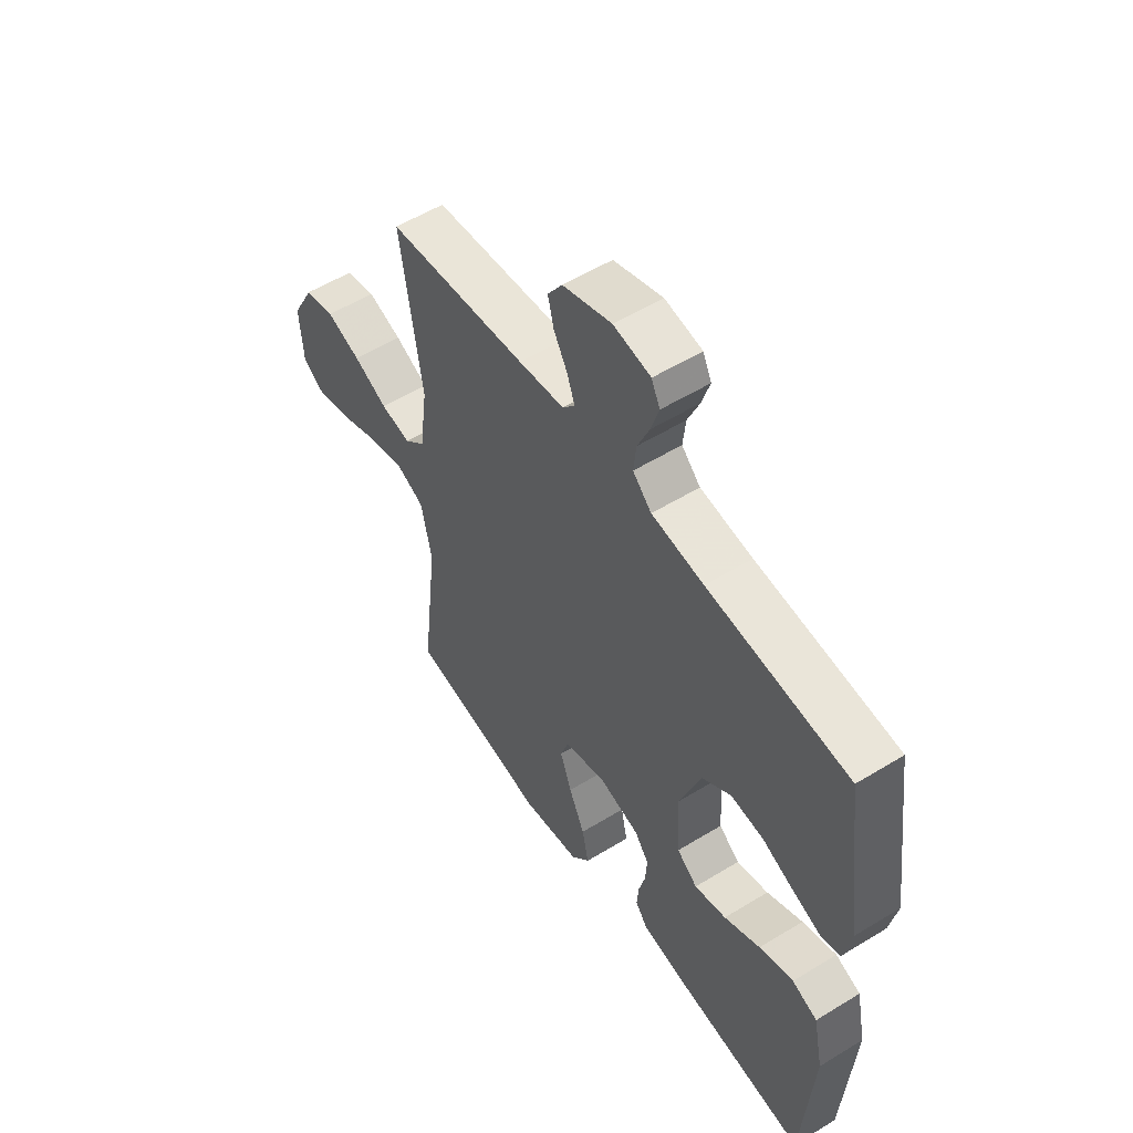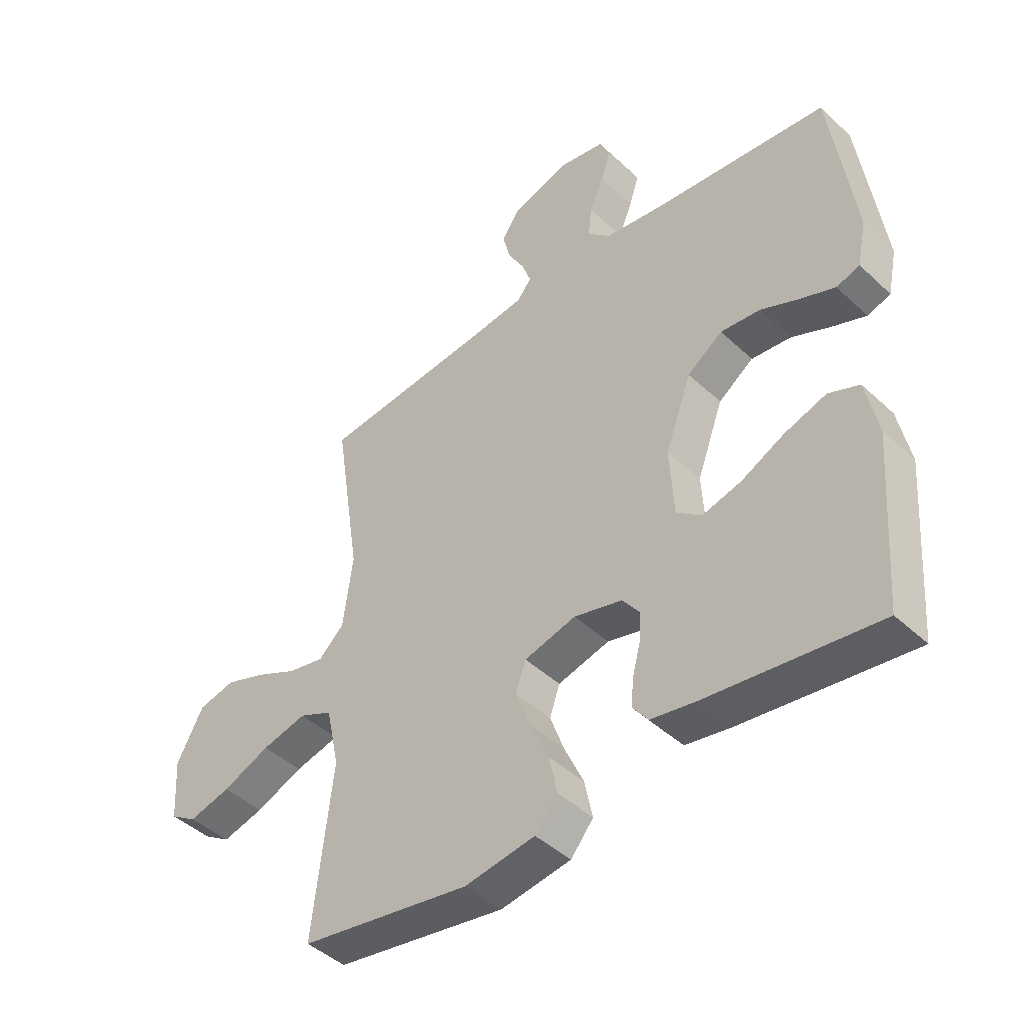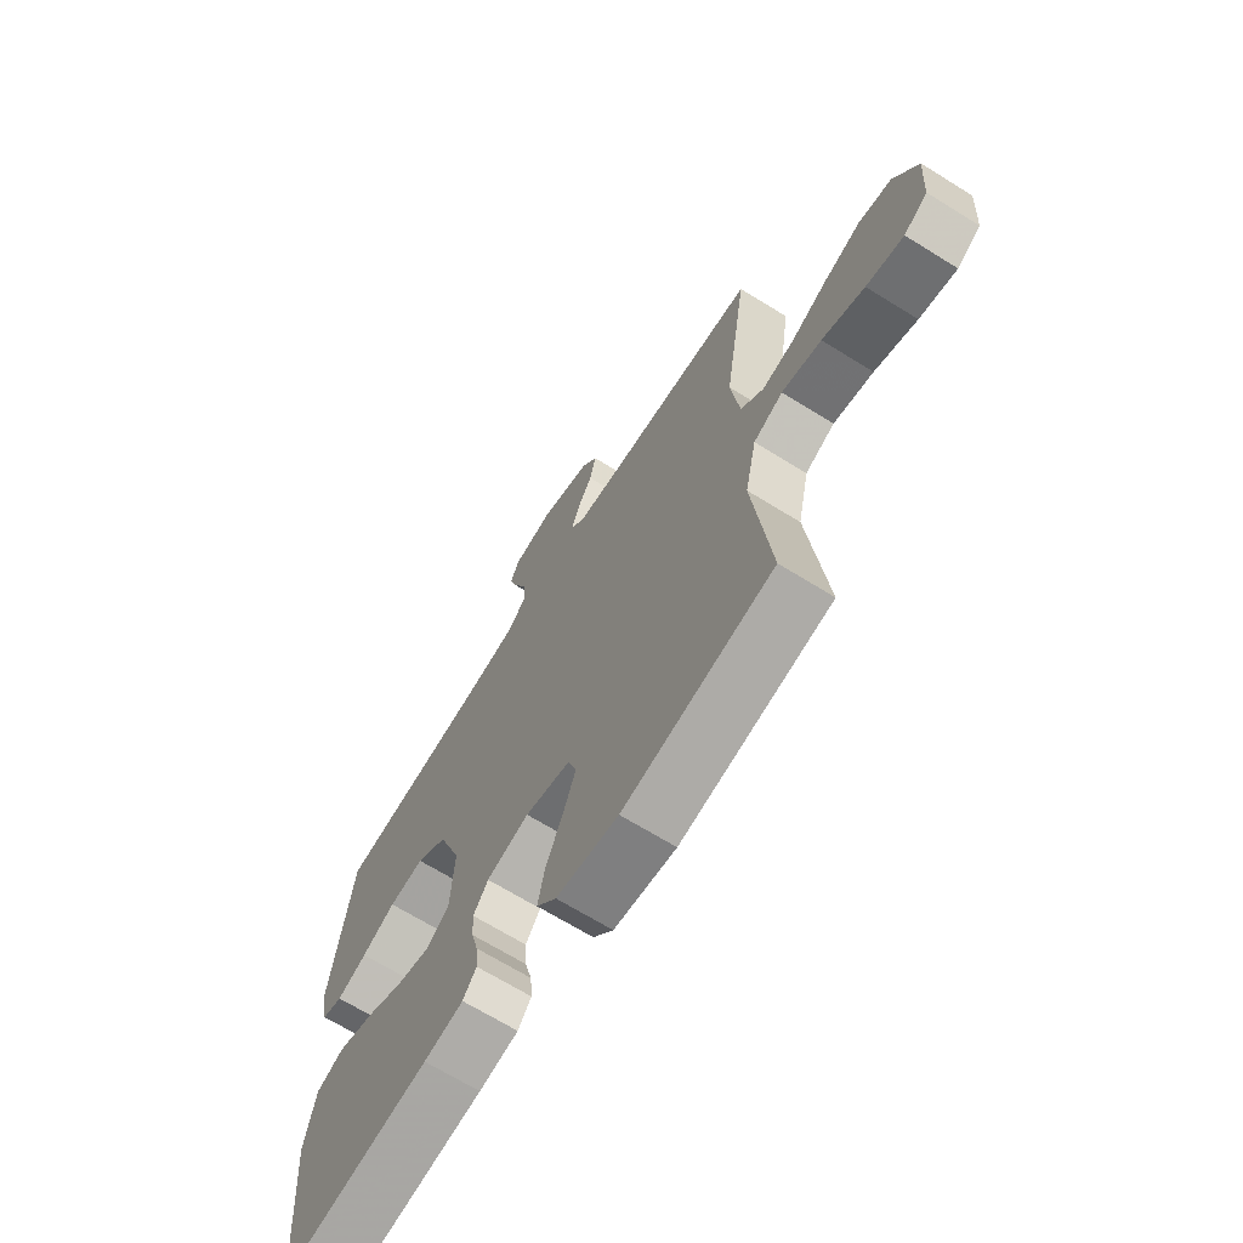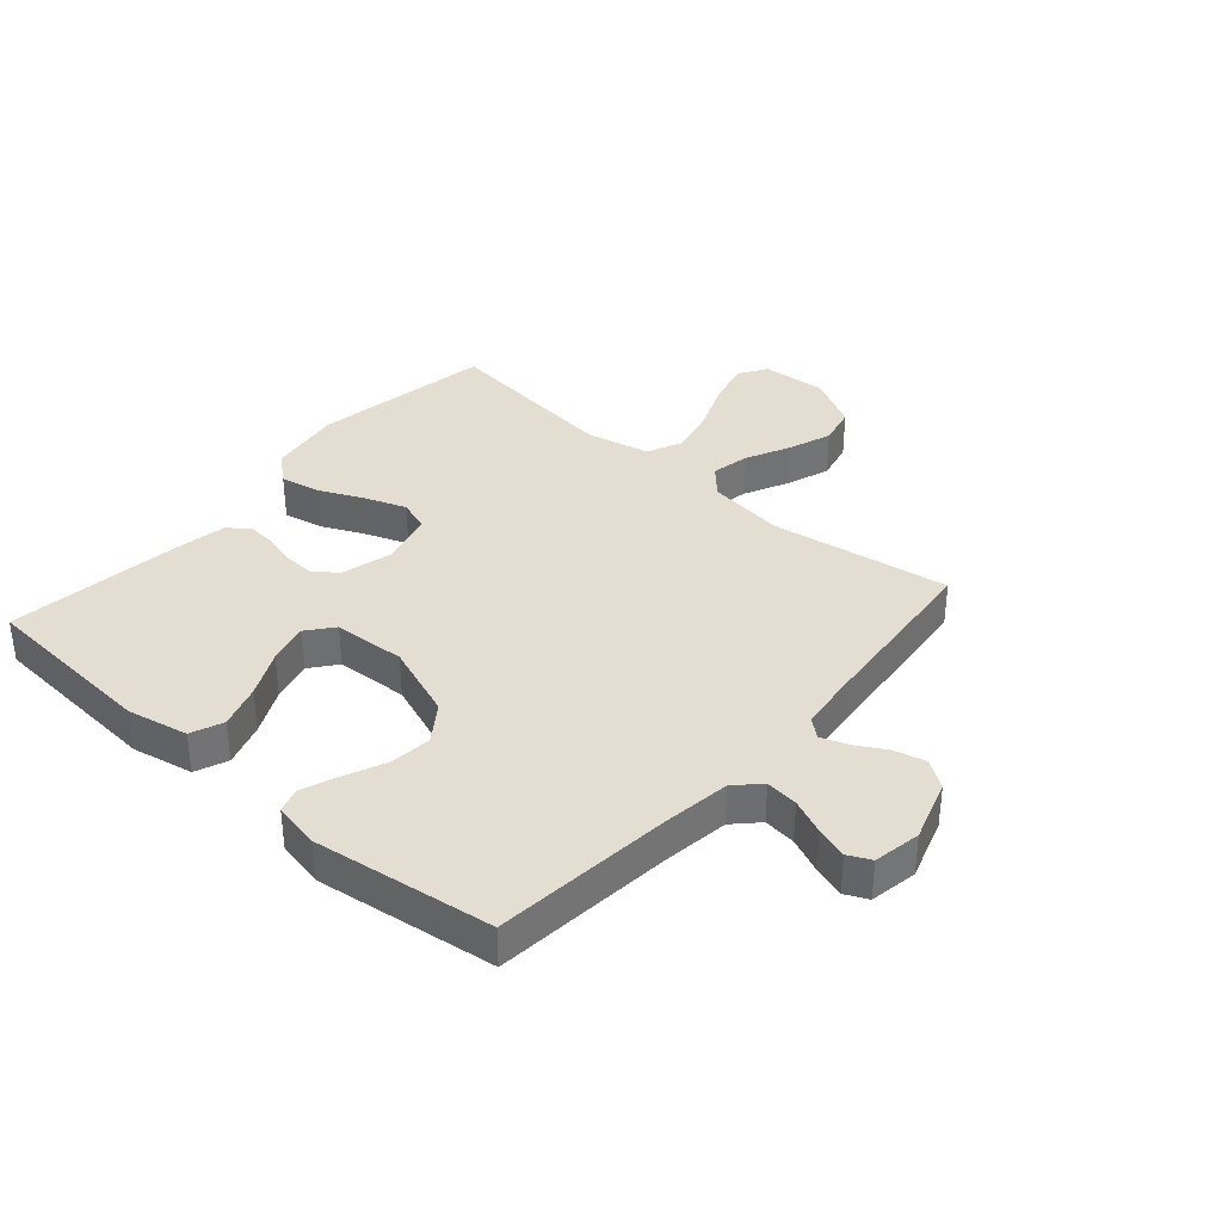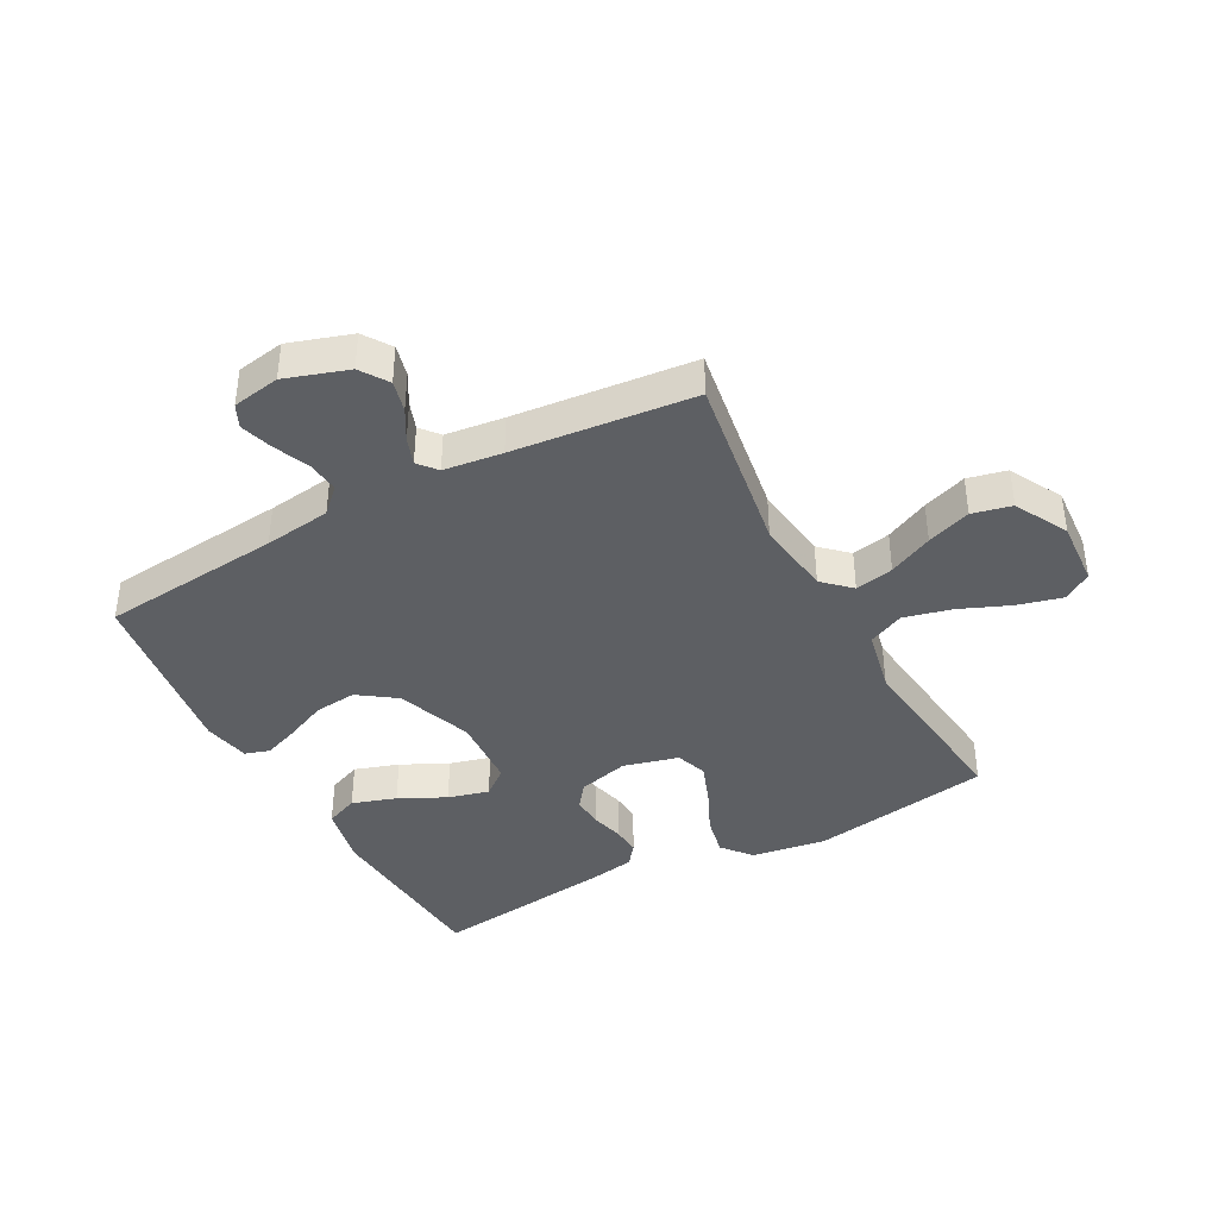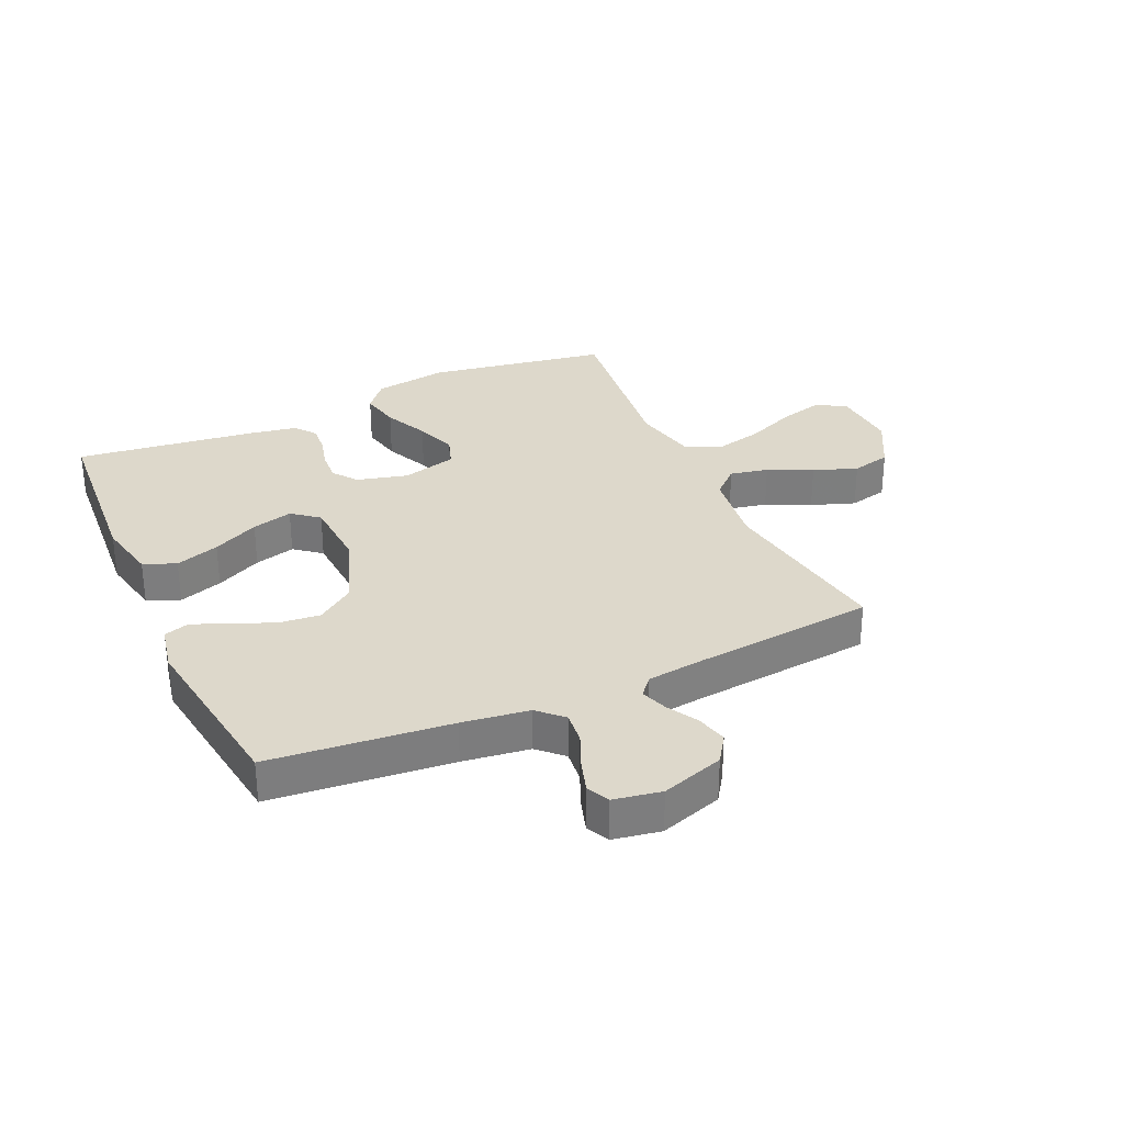
<metadata>
{"format":"obj","ext":"obj","renderer":"f3d","projection":"perspective","resolution":1024,"background":"white","views":[{"elev":54.8,"azim":-123.0,"up":"+Z"},{"elev":-44.3,"azim":-137.3,"up":"+Z"},{"elev":-67.9,"azim":58.1,"up":"+Z"},{"elev":36.0,"azim":-48.8,"up":"+Y"},{"elev":-40.2,"azim":28.3,"up":"+Y"},{"elev":31.1,"azim":-24.4,"up":"+Y"}]}
</metadata>
<code>
v -0.5 0.07 -0.5
v -0.522 0.07 -0.2
v -0.501 0.07 -0.098
v -0.447 0.07 -0.076
v -0.374 0.07 -0.1
v -0.297 0.07 -0.138
v -0.229 0.07 -0.156
v -0.185 0.07 -0.121
v -0.178 0.07 0
v -0.224 0.07 0.125
v -0.286 0.07 0.169
v -0.356 0.07 0.162
v -0.424 0.07 0.132
v -0.484 0.07 0.109
v -0.525 0.07 0.122
v -0.541 0.07 0.2
v -0.5 0.07 0.5
v -0.2 0.07 0.529
v -0.089 0.07 0.544
v -0.049 0.07 0.583
v -0.055 0.07 0.637
v -0.08 0.07 0.695
v -0.097 0.07 0.749
v -0.079 0.07 0.787
v 0 0.07 0.801
v 0.104 0.07 0.767
v 0.135 0.07 0.721
v 0.122 0.07 0.669
v 0.093 0.07 0.618
v 0.077 0.07 0.573
v 0.103 0.07 0.542
v 0.2 0.07 0.53
v 0.5 0.07 0.5
v 0.454 0.07 0.2
v 0.471 0.07 0.071
v 0.516 0.07 0.029
v 0.58 0.07 0.042
v 0.653 0.07 0.077
v 0.726 0.07 0.103
v 0.791 0.07 0.088
v 0.838 0.07 0
v 0.831 0.07 -0.109
v 0.784 0.07 -0.139
v 0.71 0.07 -0.12
v 0.626 0.07 -0.085
v 0.547 0.07 -0.066
v 0.488 0.07 -0.093
v 0.465 0.07 -0.2
v 0.5 0.07 -0.5
v 0.2 0.07 -0.55
v 0.076 0.07 -0.531
v 0.036 0.07 -0.483
v 0.05 0.07 -0.416
v 0.084 0.07 -0.342
v 0.109 0.07 -0.274
v 0.091 0.07 -0.222
v 0 0.07 -0.198
v -0.085 0.07 -0.22
v -0.115 0.07 -0.26
v -0.112 0.07 -0.311
v -0.098 0.07 -0.365
v -0.094 0.07 -0.413
v -0.121 0.07 -0.448
v -0.2 0.07 -0.462
v -0.5 0 -0.5
v -0.522 0 -0.2
v -0.501 0 -0.098
v -0.447 0 -0.076
v -0.374 0 -0.1
v -0.297 0 -0.138
v -0.229 0 -0.156
v -0.185 0 -0.121
v -0.178 0 0
v -0.224 0 0.125
v -0.286 0 0.169
v -0.356 0 0.162
v -0.424 0 0.132
v -0.484 0 0.109
v -0.525 0 0.122
v -0.541 0 0.2
v -0.5 0 0.5
v -0.2 0 0.529
v -0.089 0 0.544
v -0.049 0 0.583
v -0.055 0 0.637
v -0.08 0 0.695
v -0.097 0 0.749
v -0.079 0 0.787
v 0 0 0.801
v 0.104 0 0.767
v 0.135 0 0.721
v 0.122 0 0.669
v 0.093 0 0.618
v 0.077 0 0.573
v 0.103 0 0.542
v 0.2 0 0.53
v 0.5 0 0.5
v 0.454 0 0.2
v 0.471 0 0.071
v 0.516 0 0.029
v 0.58 0 0.042
v 0.653 0 0.077
v 0.726 0 0.103
v 0.791 0 0.088
v 0.838 0 0
v 0.831 0 -0.109
v 0.784 0 -0.139
v 0.71 0 -0.12
v 0.626 0 -0.085
v 0.547 0 -0.066
v 0.488 0 -0.093
v 0.465 0 -0.2
v 0.5 0 -0.5
v 0.2 0 -0.55
v 0.076 0 -0.531
v 0.036 0 -0.483
v 0.05 0 -0.416
v 0.084 0 -0.342
v 0.109 0 -0.274
v 0.091 0 -0.222
v 0 0 -0.198
v -0.085 0 -0.22
v -0.115 0 -0.26
v -0.112 0 -0.311
v -0.098 0 -0.365
v -0.094 0 -0.413
v -0.121 0 -0.448
v -0.2 0 -0.462
f 60 61 62 63
f 59 60 63 64
f 51 52 53 54
f 51 54 55
f 48 49 50 51
f 47 48 51 55
f 42 43 44 45
f 42 45 46
f 41 42 46
f 40 41 46
f 37 38 39 40
f 37 40 46 47
f 32 33 34
f 31 32 34 35
f 30 31 35
f 26 27 28 29
f 26 29 30
f 25 26 30
f 24 25 30
f 21 22 23 24
f 21 24 30
f 20 21 30 35
f 15 16 17 18
f 15 18 19
f 12 13 14 15
f 12 15 19
f 11 12 19 20
f 3 4 5 6
f 3 6 7
f 2 3 7
f 59 64 1 2
f 58 59 2 7
f 57 58 7 8
f 56 57 8 9
f 37 47 55 56
f 36 37 56
f 35 36 56 9
f 10 11 20 35
f 9 10 35
f 127 126 125 124
f 128 127 124 123
f 118 117 116 115
f 119 118 115
f 115 114 113 112
f 119 115 112 111
f 109 108 107 106
f 110 109 106
f 110 106 105
f 110 105 104
f 104 103 102 101
f 111 110 104 101
f 98 97 96
f 99 98 96 95
f 99 95 94
f 93 92 91 90
f 94 93 90
f 94 90 89
f 94 89 88
f 88 87 86 85
f 94 88 85
f 99 94 85 84
f 82 81 80 79
f 83 82 79
f 79 78 77 76
f 83 79 76
f 84 83 76 75
f 70 69 68 67
f 71 70 67
f 71 67 66
f 66 65 128 123
f 71 66 123 122
f 72 71 122 121
f 73 72 121 120
f 120 119 111 101
f 120 101 100
f 73 120 100 99
f 99 84 75 74
f 99 74 73
f 1 65 66 2
f 2 66 67 3
f 3 67 68 4
f 4 68 69 5
f 5 69 70 6
f 6 70 71 7
f 7 71 72 8
f 8 72 73 9
f 9 73 74 10
f 10 74 75 11
f 11 75 76 12
f 12 76 77 13
f 13 77 78 14
f 14 78 79 15
f 15 79 80 16
f 16 80 81 17
f 17 81 82 18
f 18 82 83 19
f 19 83 84 20
f 20 84 85 21
f 21 85 86 22
f 22 86 87 23
f 23 87 88 24
f 24 88 89 25
f 25 89 90 26
f 26 90 91 27
f 27 91 92 28
f 28 92 93 29
f 29 93 94 30
f 30 94 95 31
f 31 95 96 32
f 32 96 97 33
f 33 97 98 34
f 34 98 99 35
f 35 99 100 36
f 36 100 101 37
f 37 101 102 38
f 38 102 103 39
f 39 103 104 40
f 40 104 105 41
f 41 105 106 42
f 42 106 107 43
f 43 107 108 44
f 44 108 109 45
f 45 109 110 46
f 46 110 111 47
f 47 111 112 48
f 48 112 113 49
f 49 113 114 50
f 50 114 115 51
f 51 115 116 52
f 52 116 117 53
f 53 117 118 54
f 54 118 119 55
f 55 119 120 56
f 56 120 121 57
f 57 121 122 58
f 58 122 123 59
f 59 123 124 60
f 60 124 125 61
f 61 125 126 62
f 62 126 127 63
f 63 127 128 64
f 64 128 65 1

</code>
